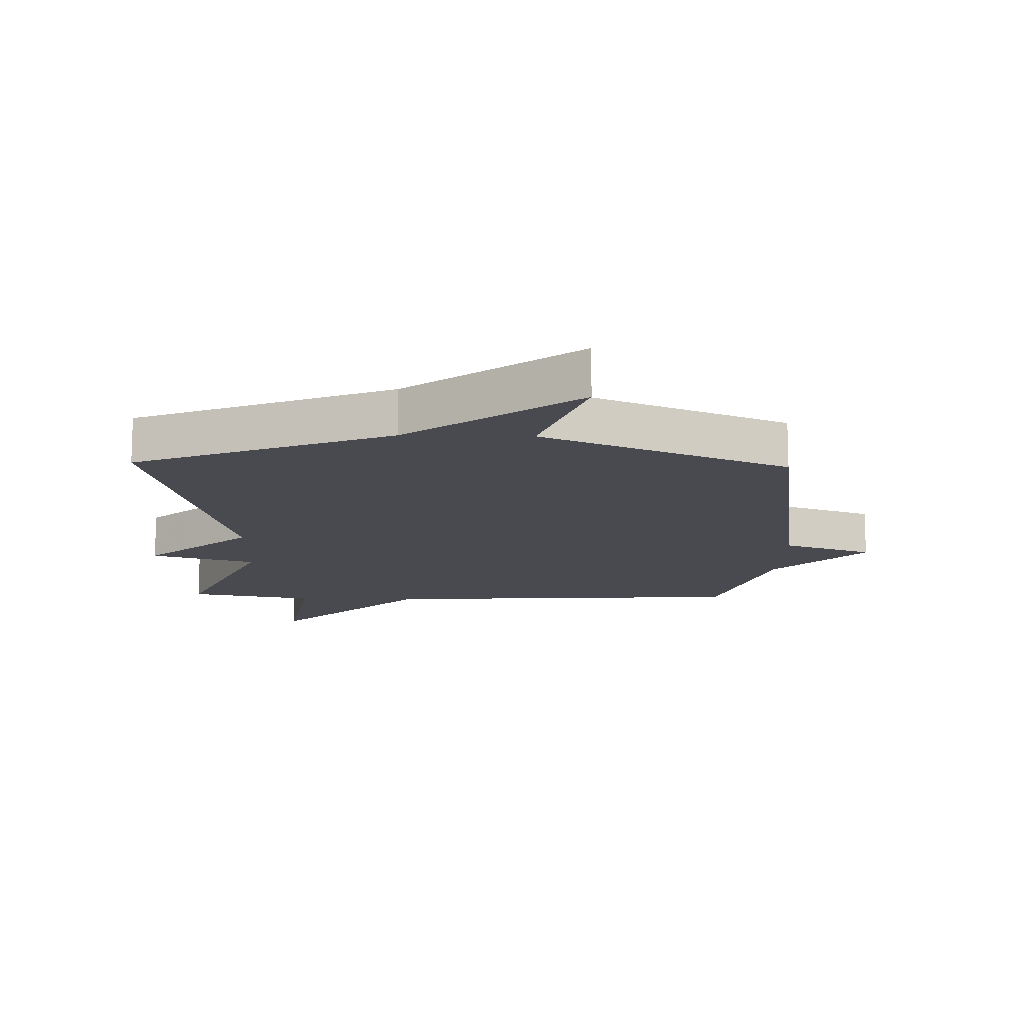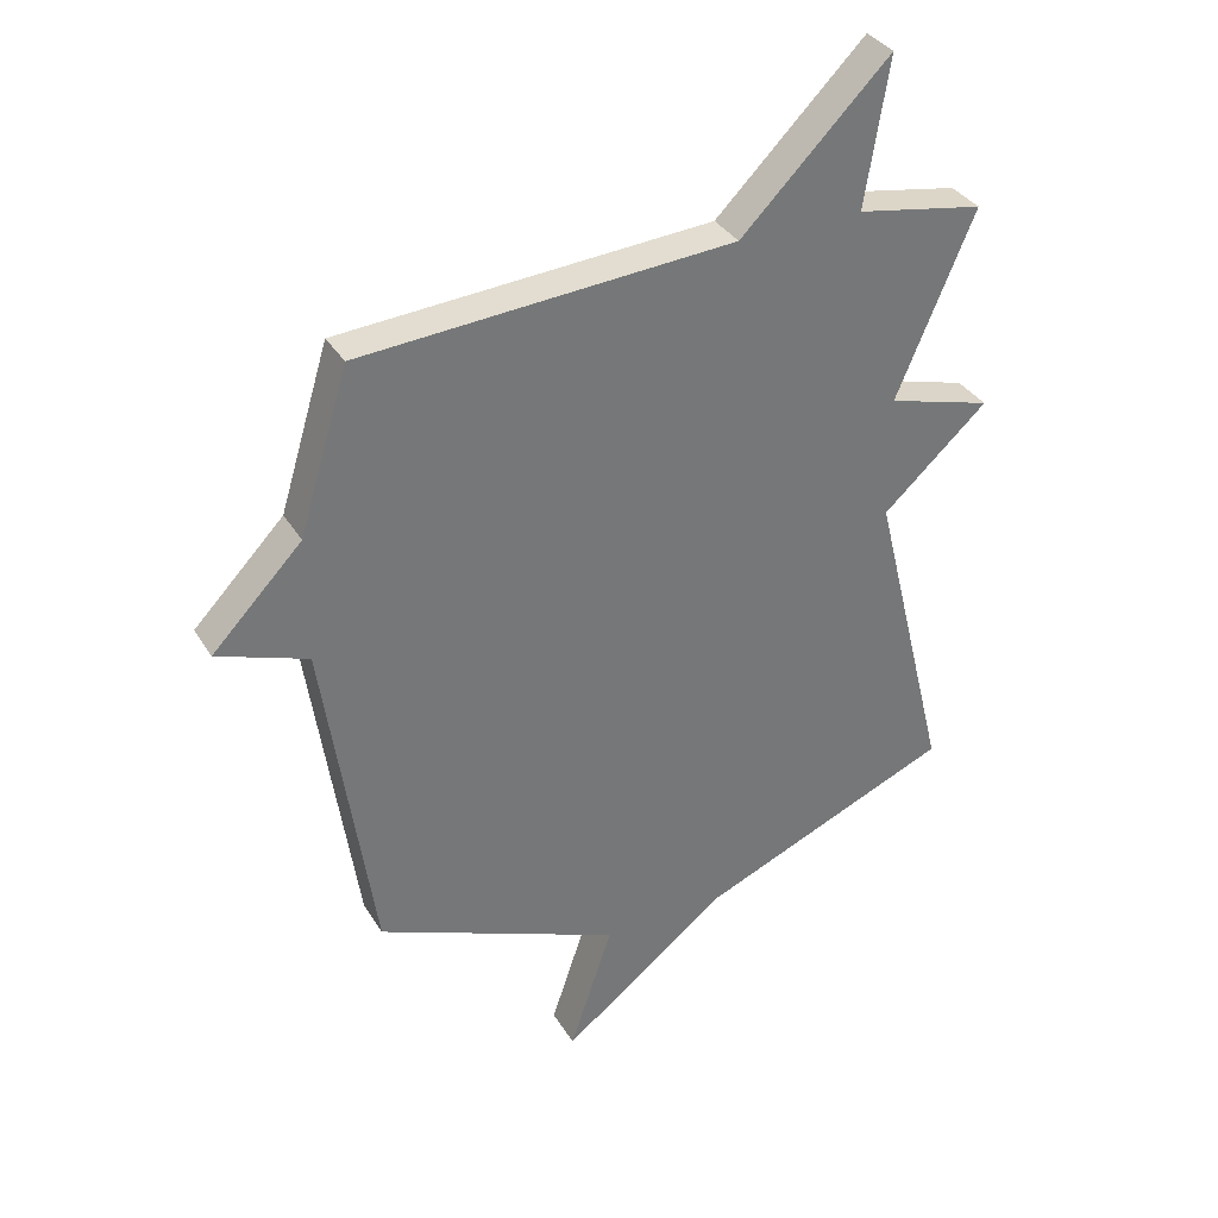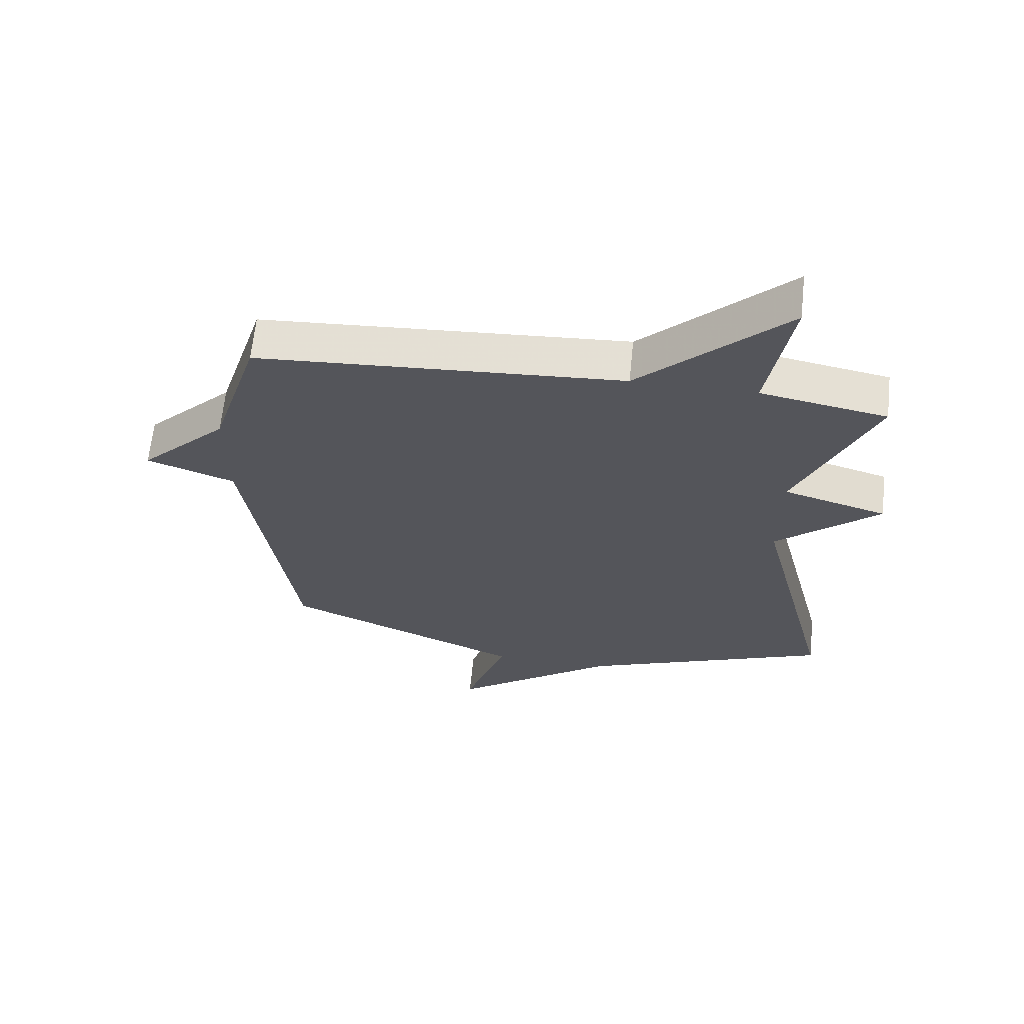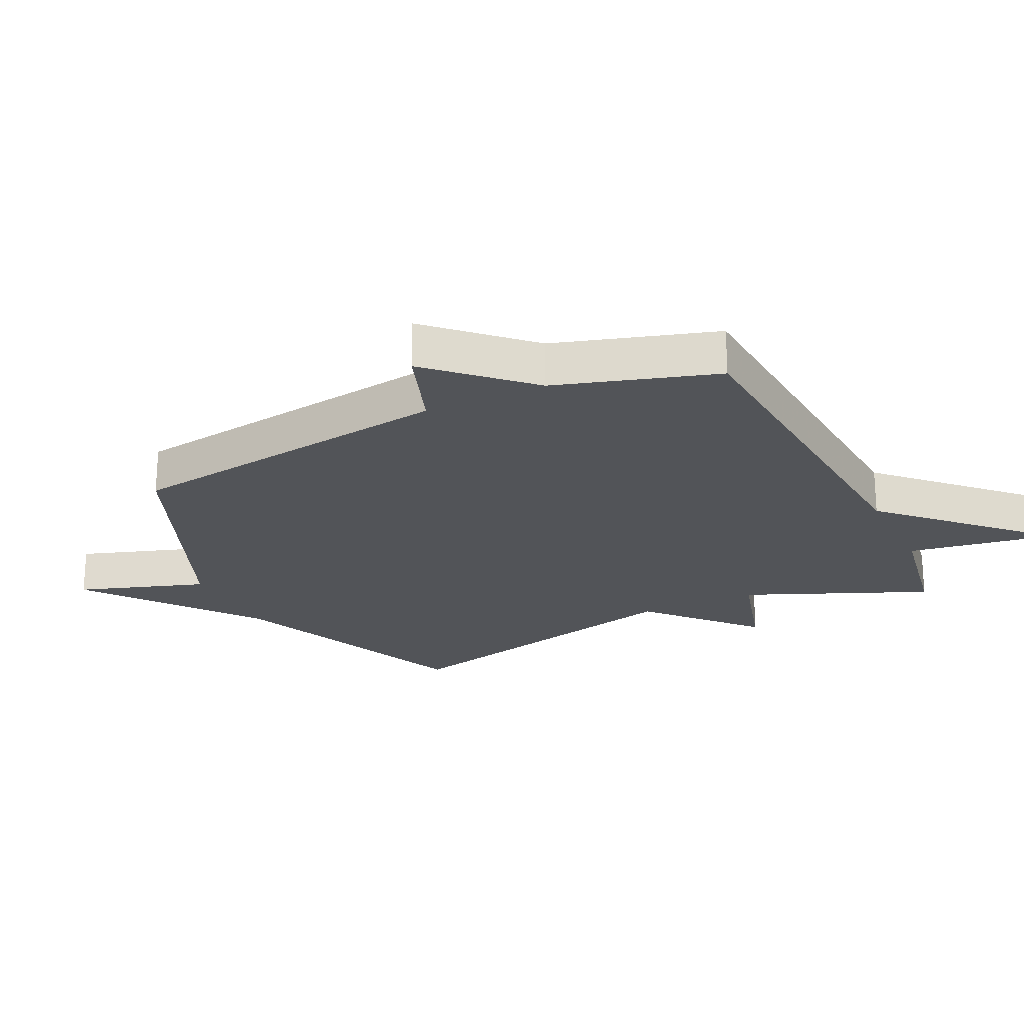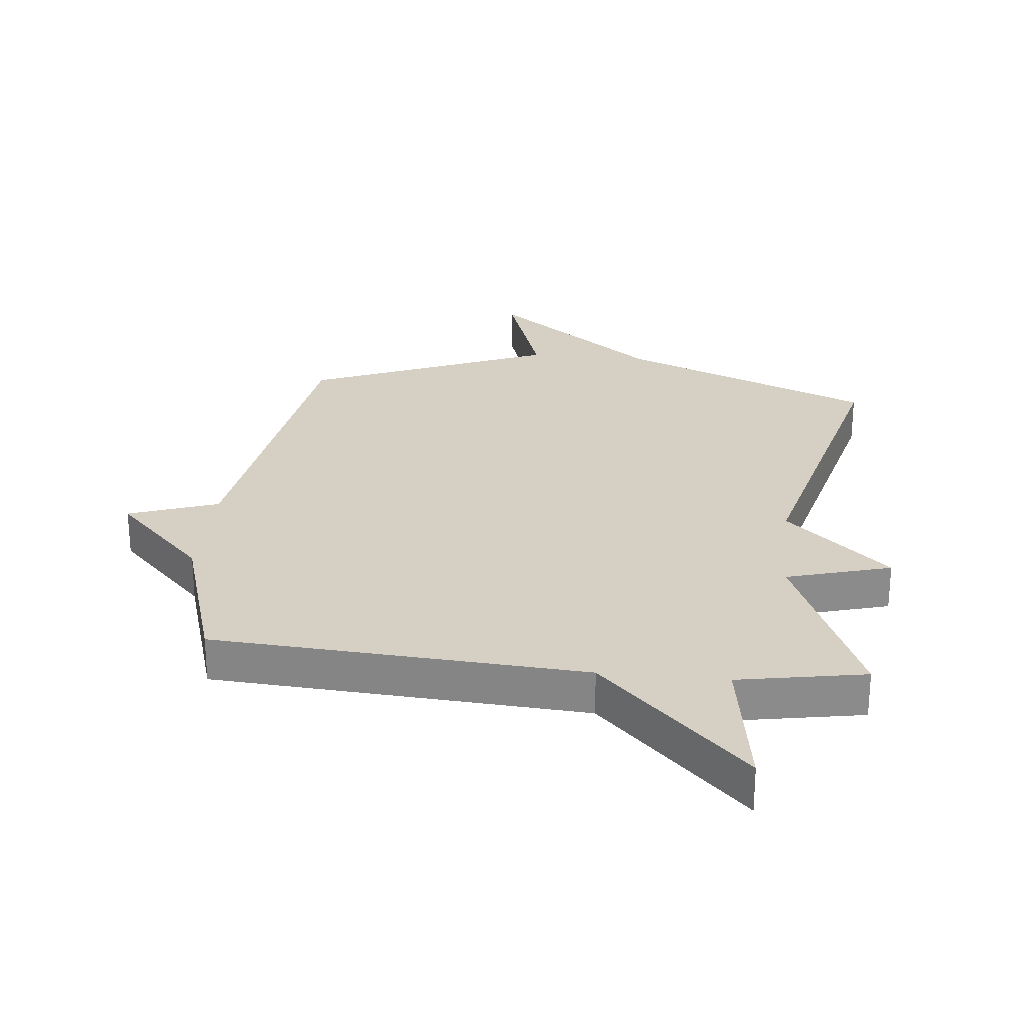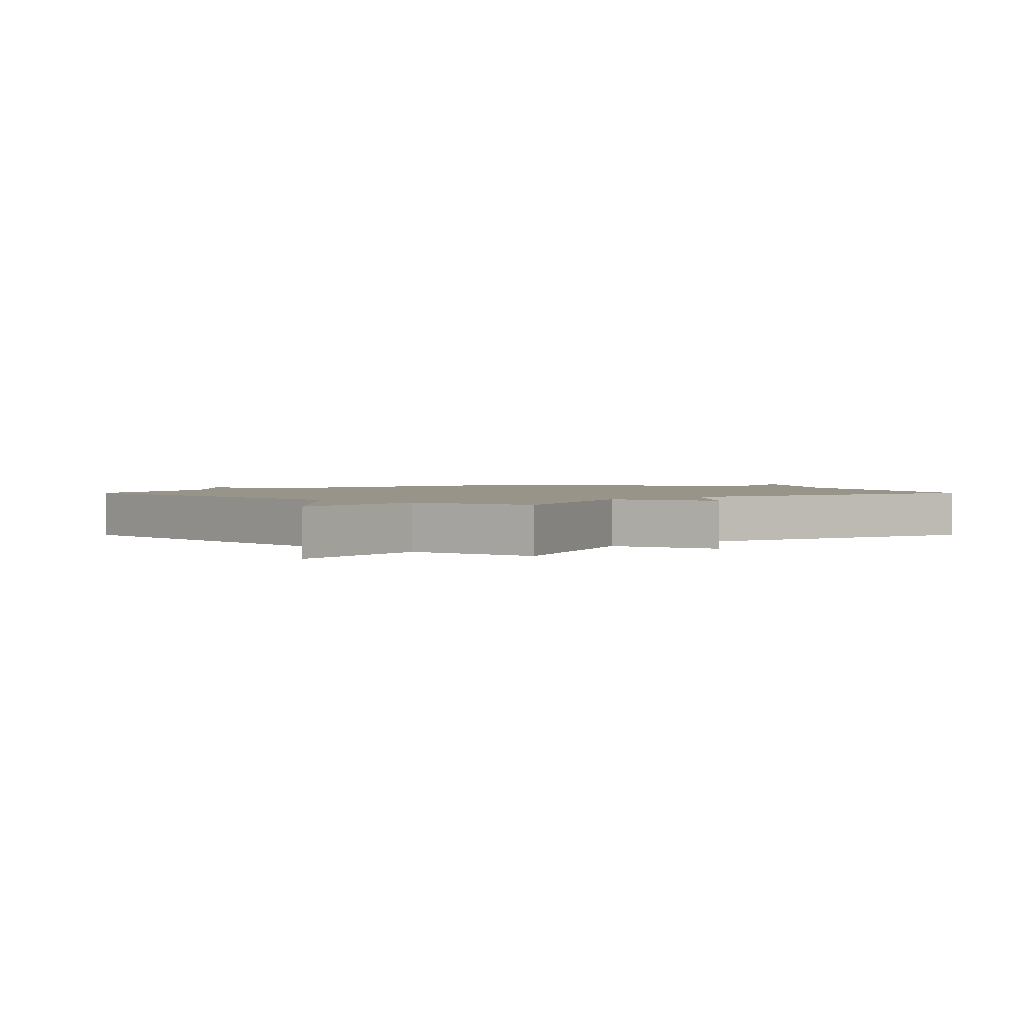
<metadata>
{"format":"obj","ext":"obj","renderer":"f3d","projection":"perspective","resolution":1024,"background":"white","views":[{"elev":-13.5,"azim":178.4,"up":"+Y"},{"elev":34.7,"azim":-27.3,"up":"+Z"},{"elev":64.7,"azim":6.0,"up":"+Z"},{"elev":-22.8,"azim":-64.2,"up":"+Y"},{"elev":26.4,"azim":6.0,"up":"+Y"},{"elev":1.8,"azim":44.9,"up":"+Y"}]}
</metadata>
<code>
v -0.5 0.07 -0.5
v -0.579 0.07 0.042
v -0.723 0.07 0.094
v -0.579 0.07 0.242
v -0.5 0.07 0.5
v 0.096 0.07 0.538
v 0.334 0.07 0.774
v 0.296 0.07 0.538
v 0.5 0.07 0.5
v 0.375 0.07 0.206
v 0.543 0.07 0.157
v 0.375 0.07 0.006
v 0.5 0.07 -0.5
v 0.093 0.07 -0.667
v -0.176 0.07 -0.873
v -0.107 0.07 -0.667
v -0.5 0 -0.5
v -0.579 0 0.042
v -0.723 0 0.094
v -0.579 0 0.242
v -0.5 0 0.5
v 0.096 0 0.538
v 0.334 0 0.774
v 0.296 0 0.538
v 0.5 0 0.5
v 0.375 0 0.206
v 0.543 0 0.157
v 0.375 0 0.006
v 0.5 0 -0.5
v 0.093 0 -0.667
v -0.176 0 -0.873
v -0.107 0 -0.667
f 14 15 16
f 16 1 2
f 14 16 2
f 13 14 2
f 12 13 2
f 2 3 4
f 12 2 4
f 11 12 4
f 10 11 4
f 4 5 6
f 10 4 6
f 9 10 6
f 8 9 6
f 6 7 8
f 32 31 30
f 18 17 32
f 18 32 30
f 18 30 29
f 18 29 28
f 20 19 18
f 20 18 28
f 20 28 27
f 20 27 26
f 22 21 20
f 22 20 26
f 22 26 25
f 22 25 24
f 24 23 22
f 1 17 18 2
f 2 18 19 3
f 3 19 20 4
f 4 20 21 5
f 5 21 22 6
f 6 22 23 7
f 7 23 24 8
f 8 24 25 9
f 9 25 26 10
f 10 26 27 11
f 11 27 28 12
f 12 28 29 13
f 13 29 30 14
f 14 30 31 15
f 15 31 32 16
f 16 32 17 1

</code>
